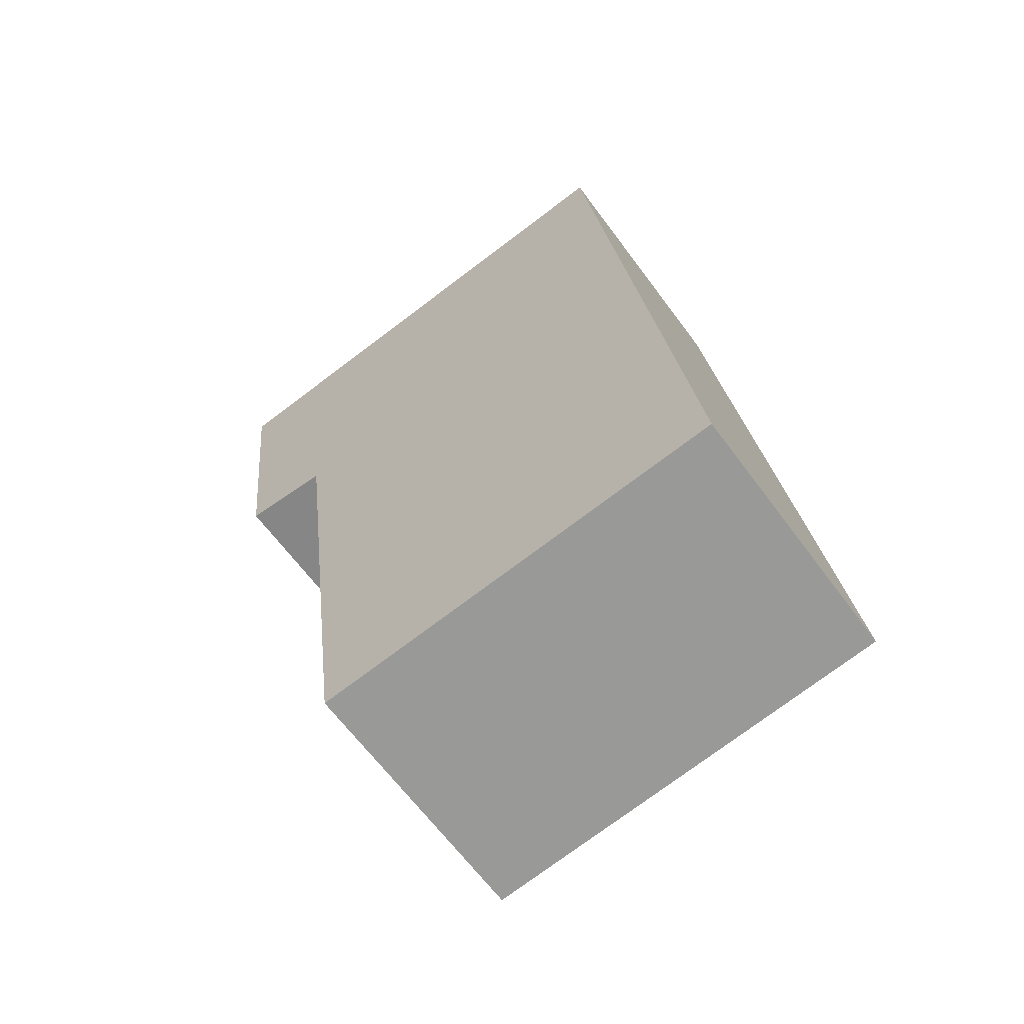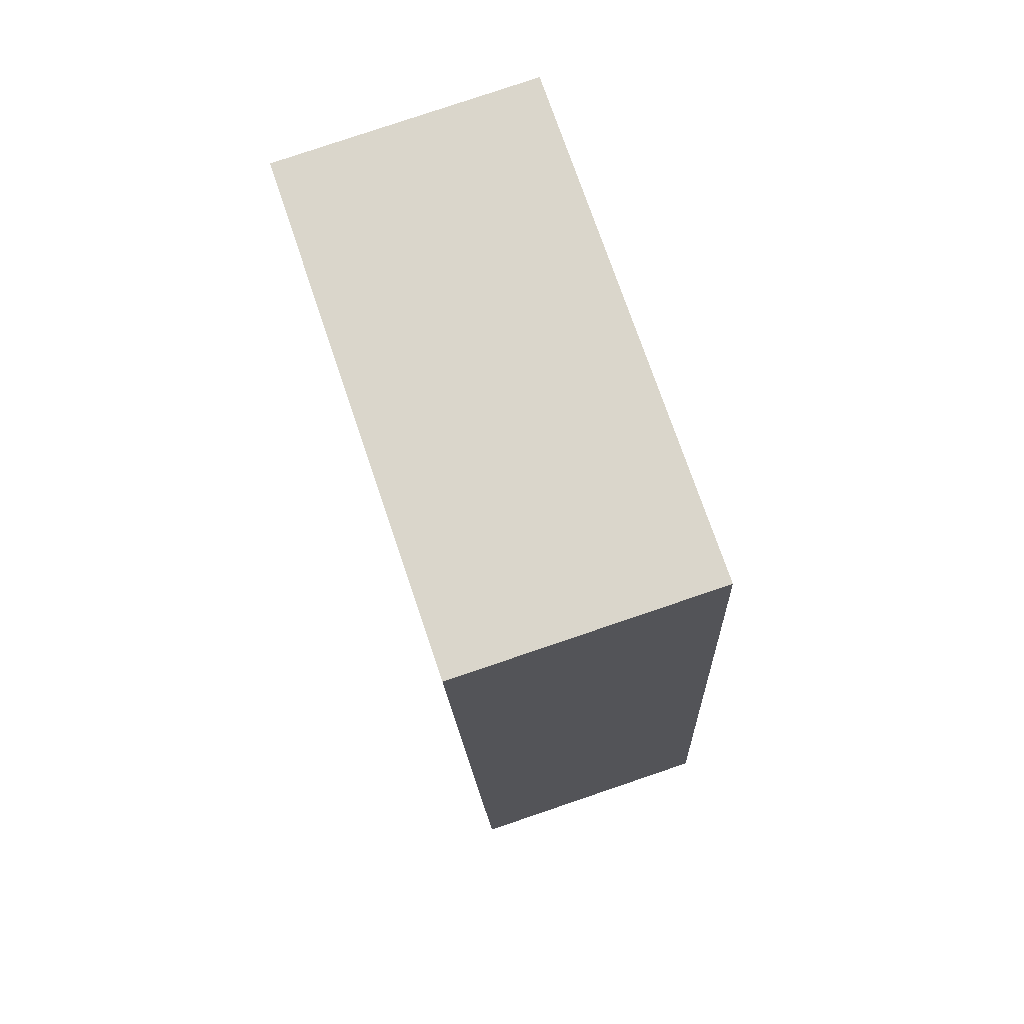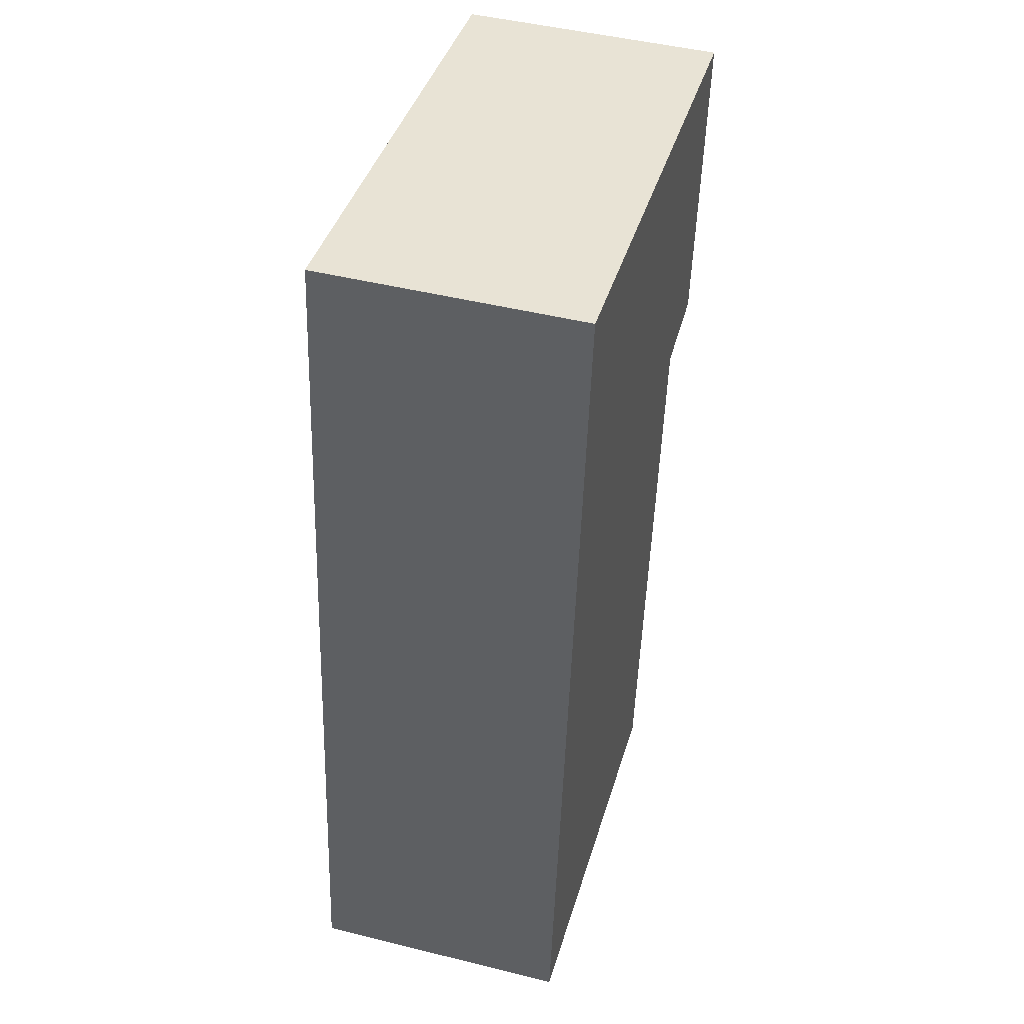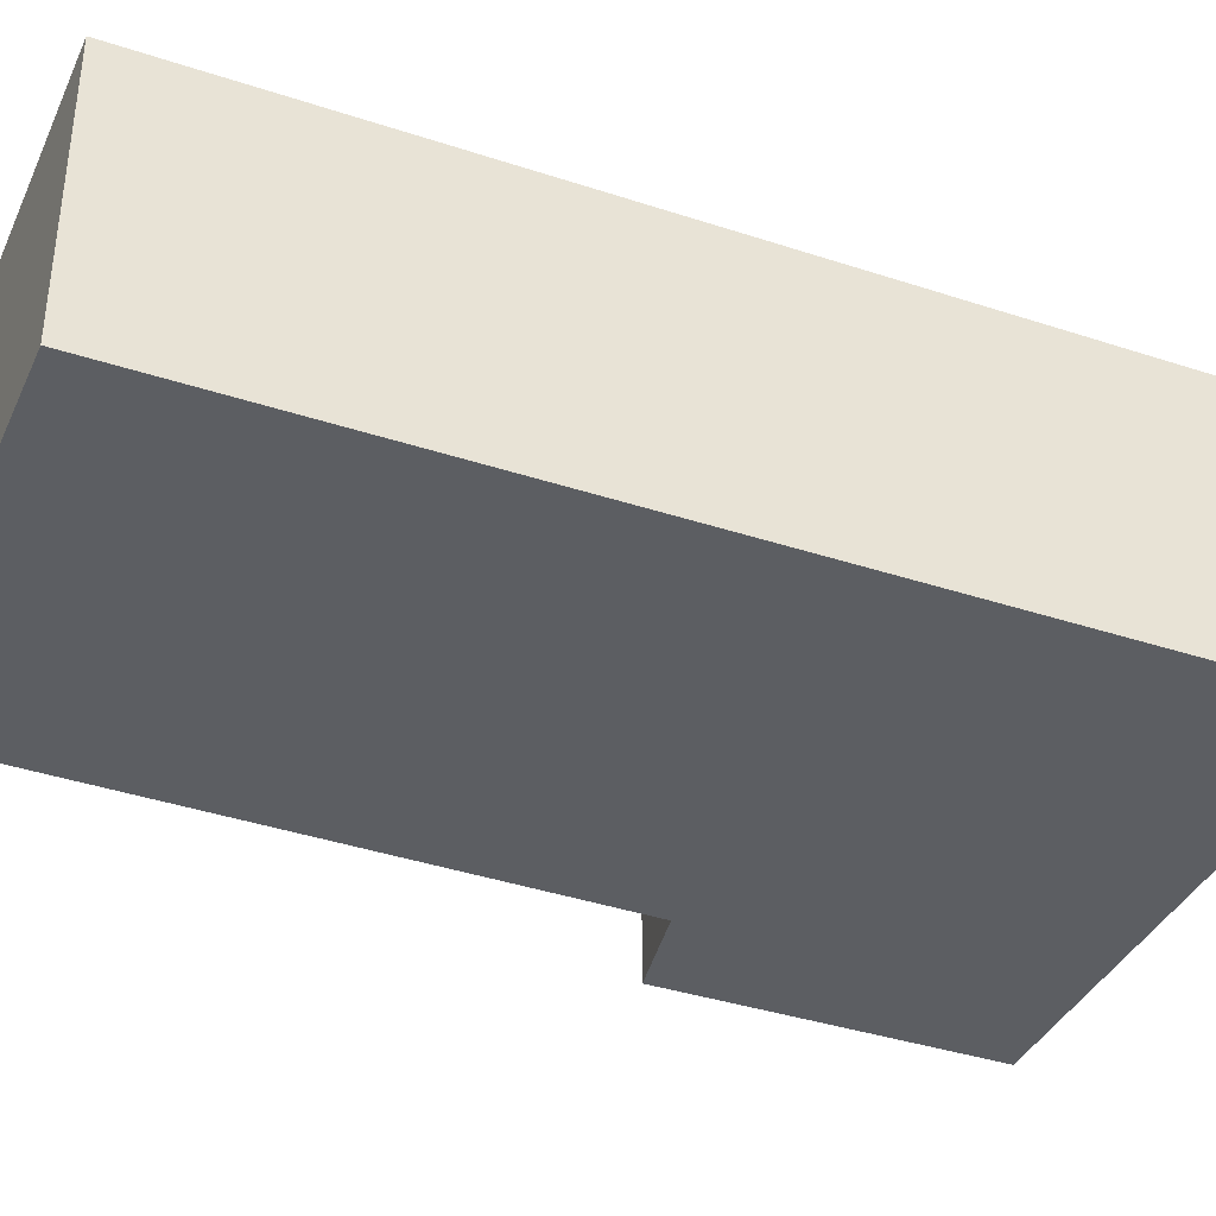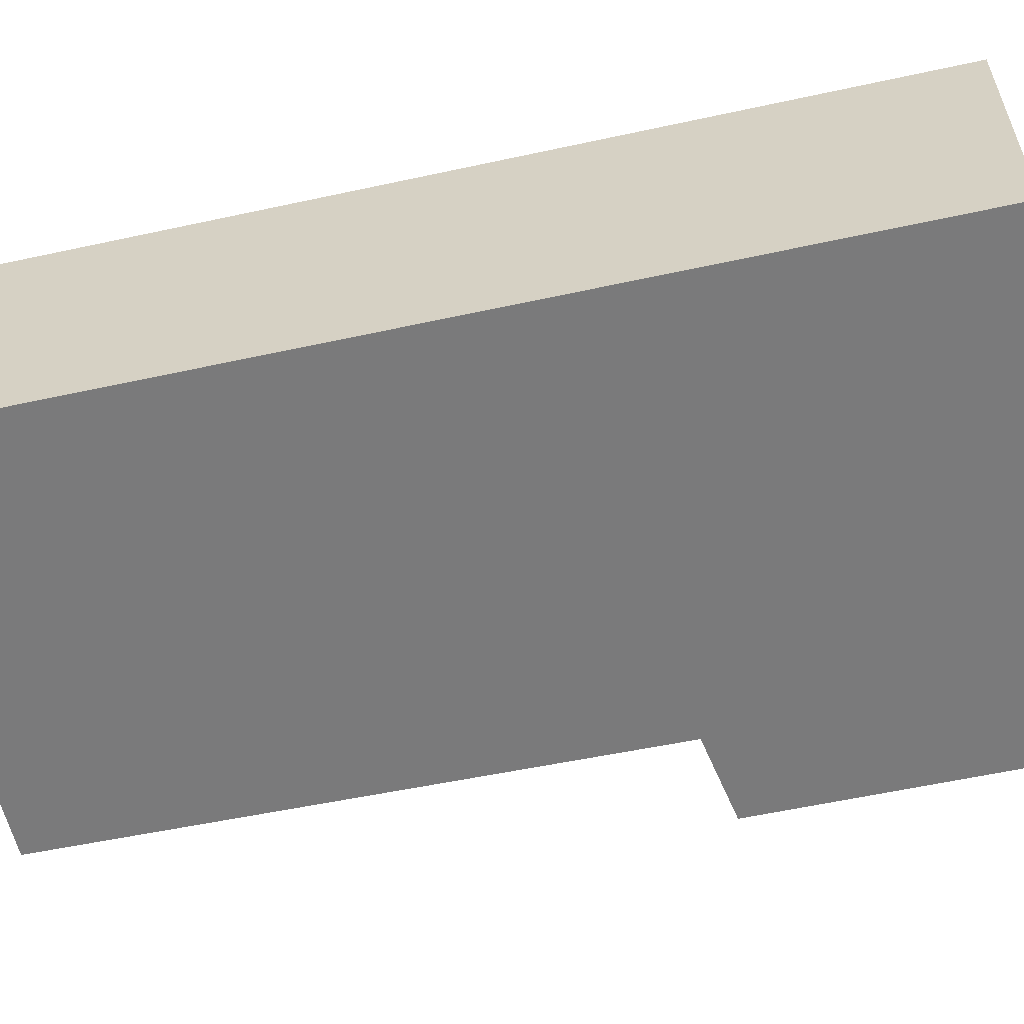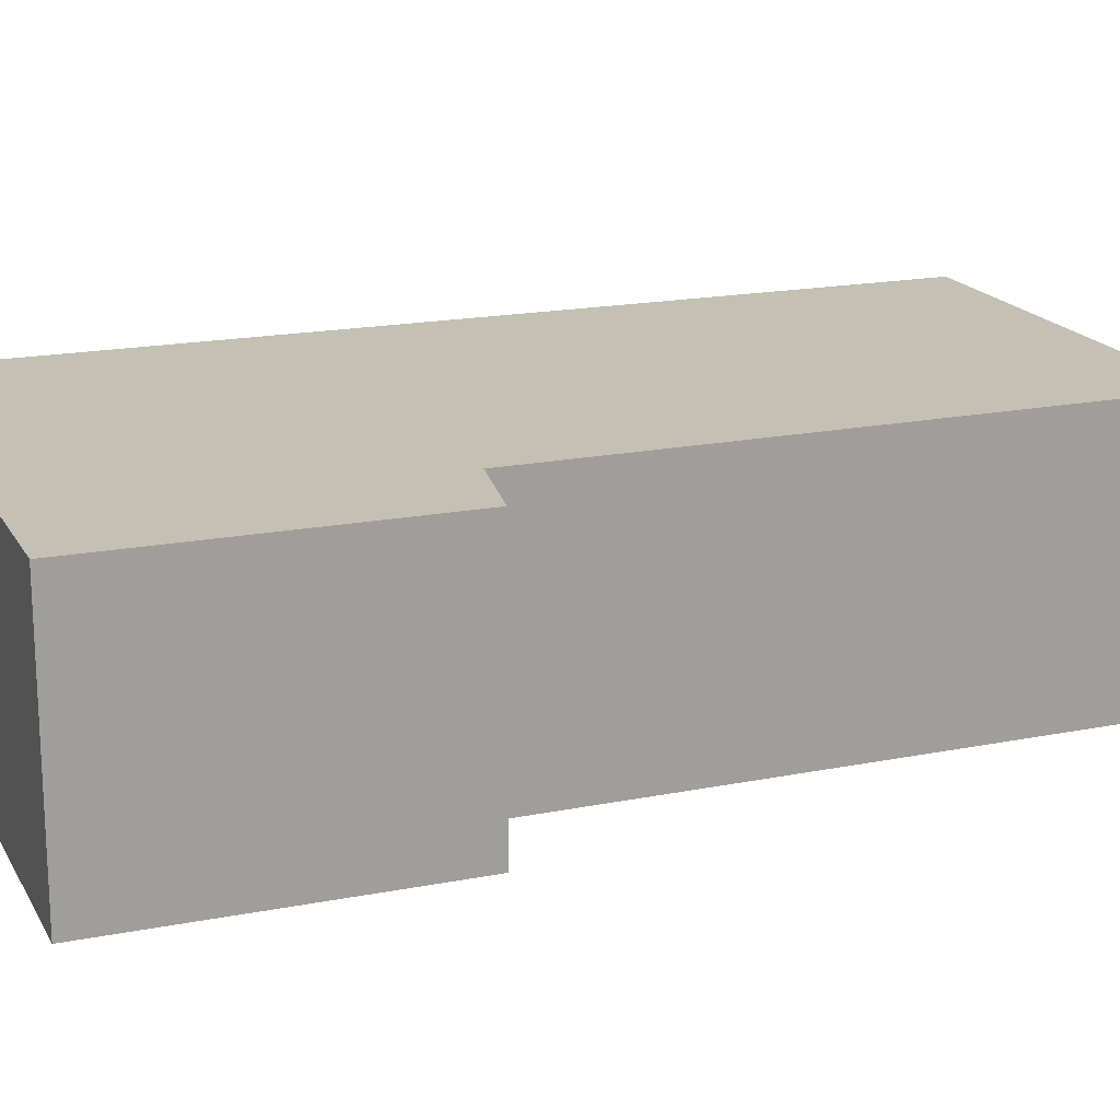
<metadata>
{"format":"obj","ext":"obj","renderer":"f3d","projection":"perspective","resolution":1024,"background":"white","views":[{"elev":-64.5,"azim":-143.6,"up":"+Z"},{"elev":79.6,"azim":-108.7,"up":"+Z"},{"elev":46.6,"azim":-74.2,"up":"+Z"},{"elev":-37.9,"azim":-106.2,"up":"+Y"},{"elev":-58.1,"azim":-70.7,"up":"+Y"},{"elev":18.0,"azim":75.6,"up":"+Y"}]}
</metadata>
<code>
v  0 1.705 1.044e-16
v  3.179 1.705 3.448
v  2.702 1.705 -0.311
v  0.679 1.705 5.899
v  3.997 1.705 5.517
v  3.763 1.705 3.481
v  3.763 -2.131e-16 3.481
v  3.179 -2.111e-16 3.448
v  2.702 1.904e-17 -0.311
v  0 0 0
v  3.997 -3.378e-16 5.517
v  0.679 -3.612e-16 5.899
g defaultobject
f 1 2 3
f 2 1 4
f 2 4 5
f 5 6 2
f 7 2 6
f 2 7 8
f 9 1 3
f 1 9 10
f 8 3 2
f 3 8 9
f 11 6 5
f 6 11 7
f 10 4 1
f 4 10 12
f 12 5 4
f 5 12 11
f 9 12 10
f 12 9 8
f 12 8 7
f 12 7 11

</code>
